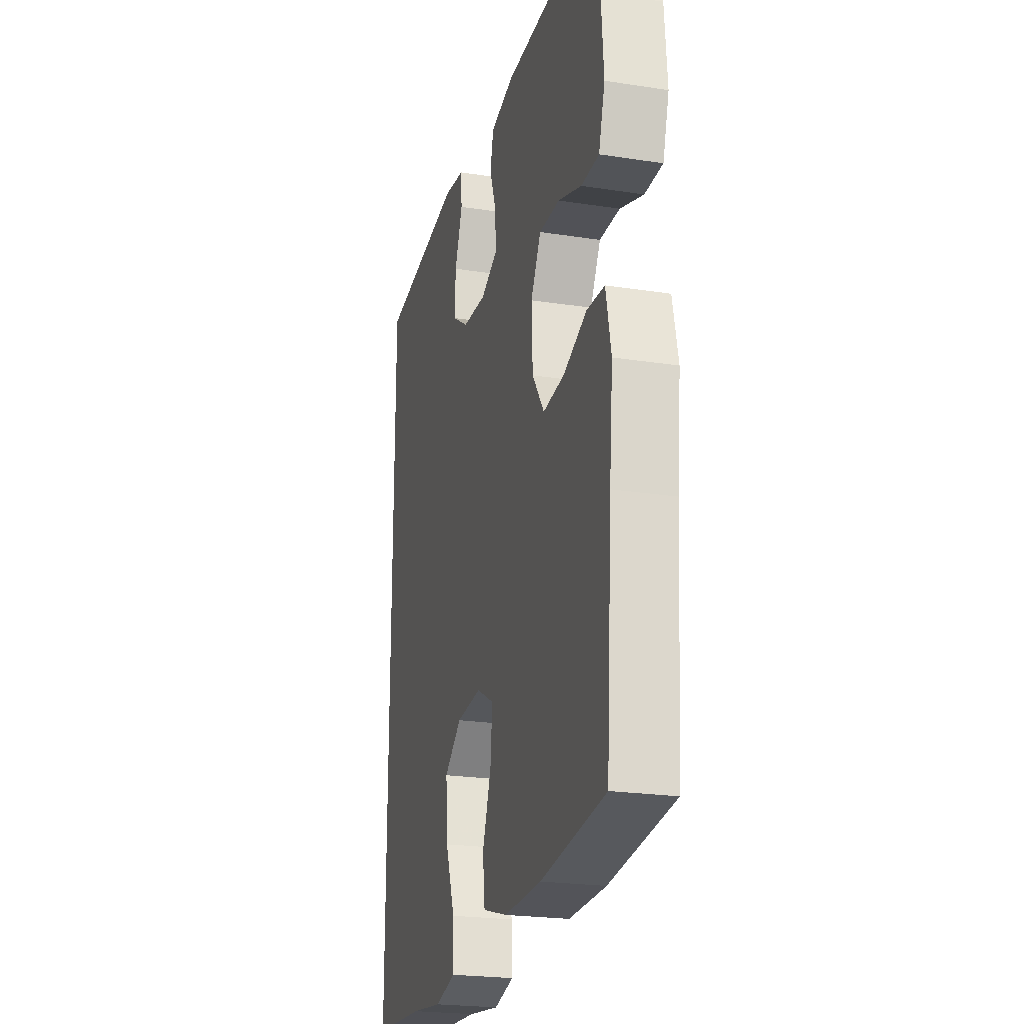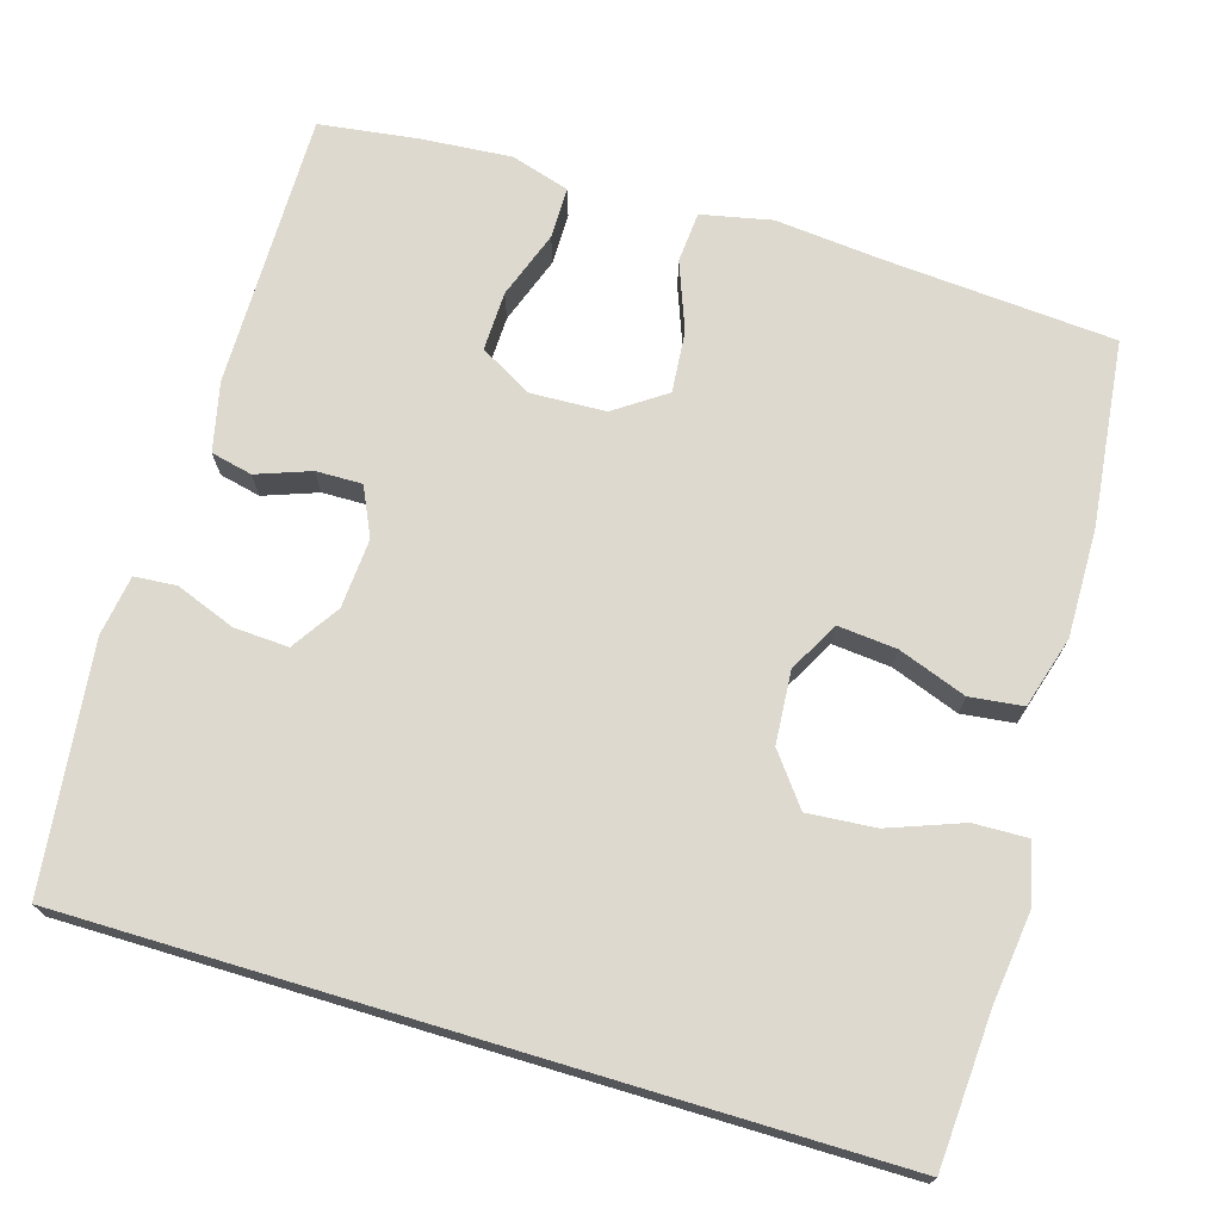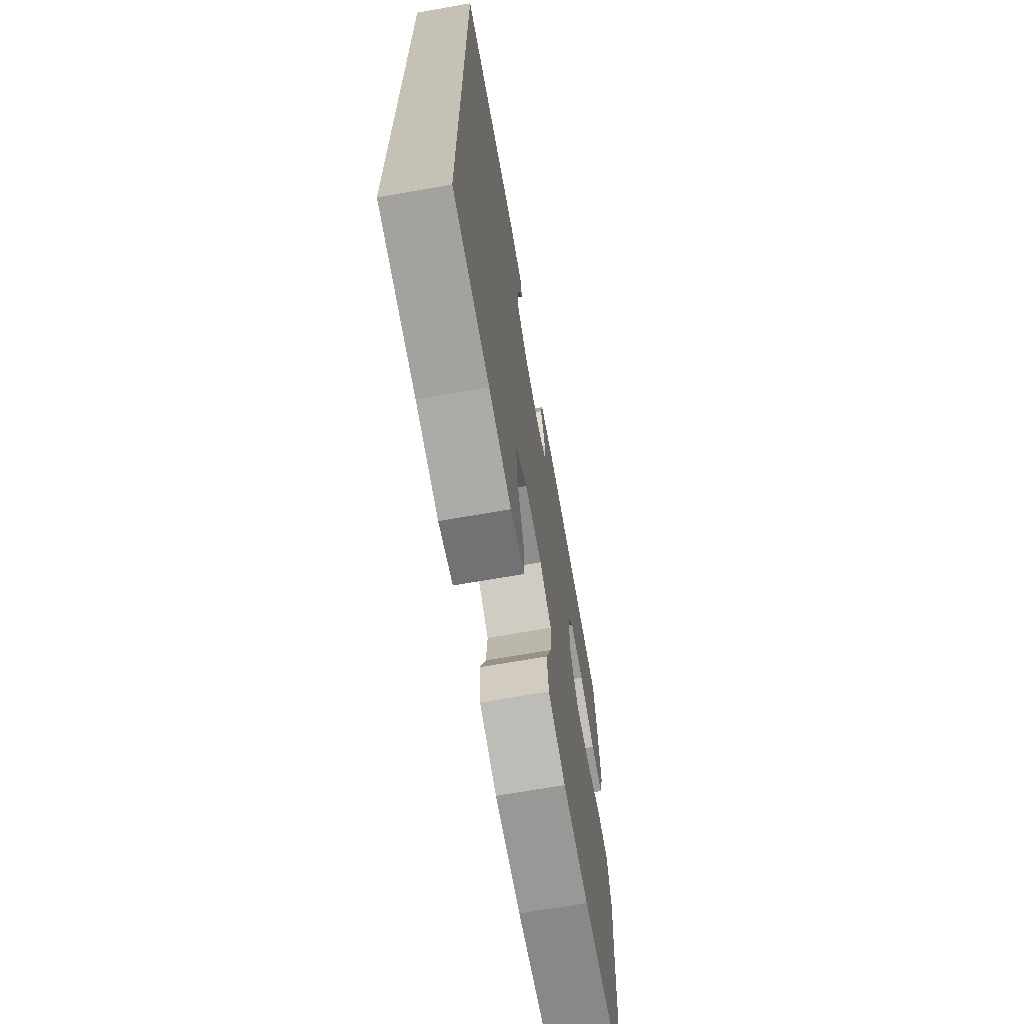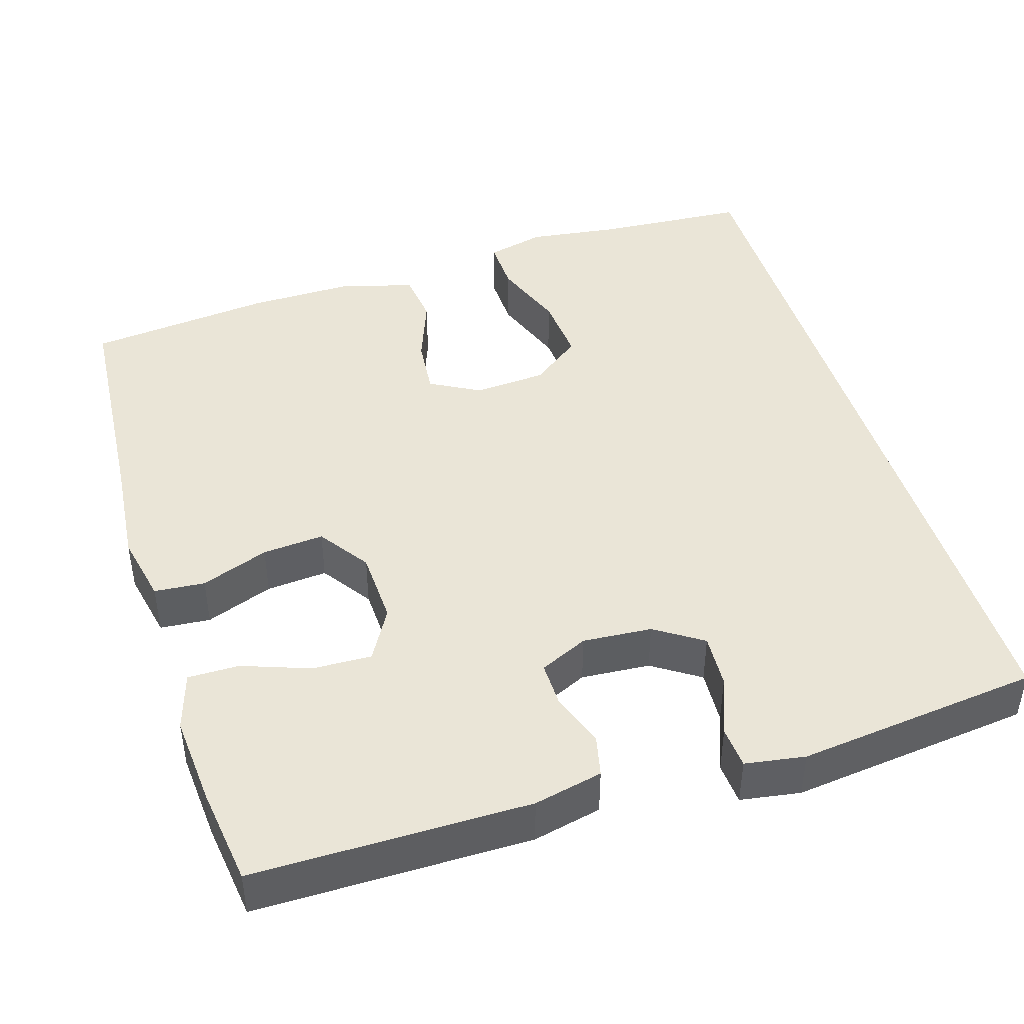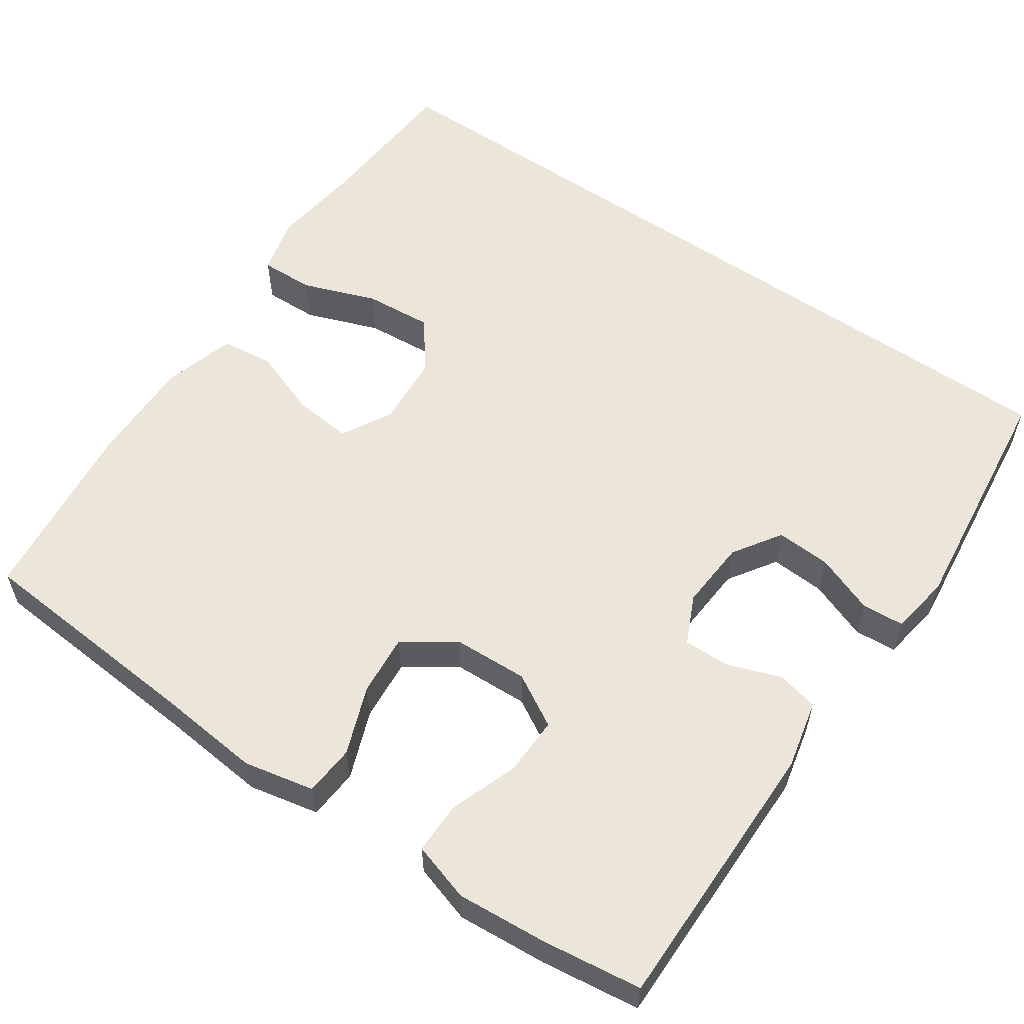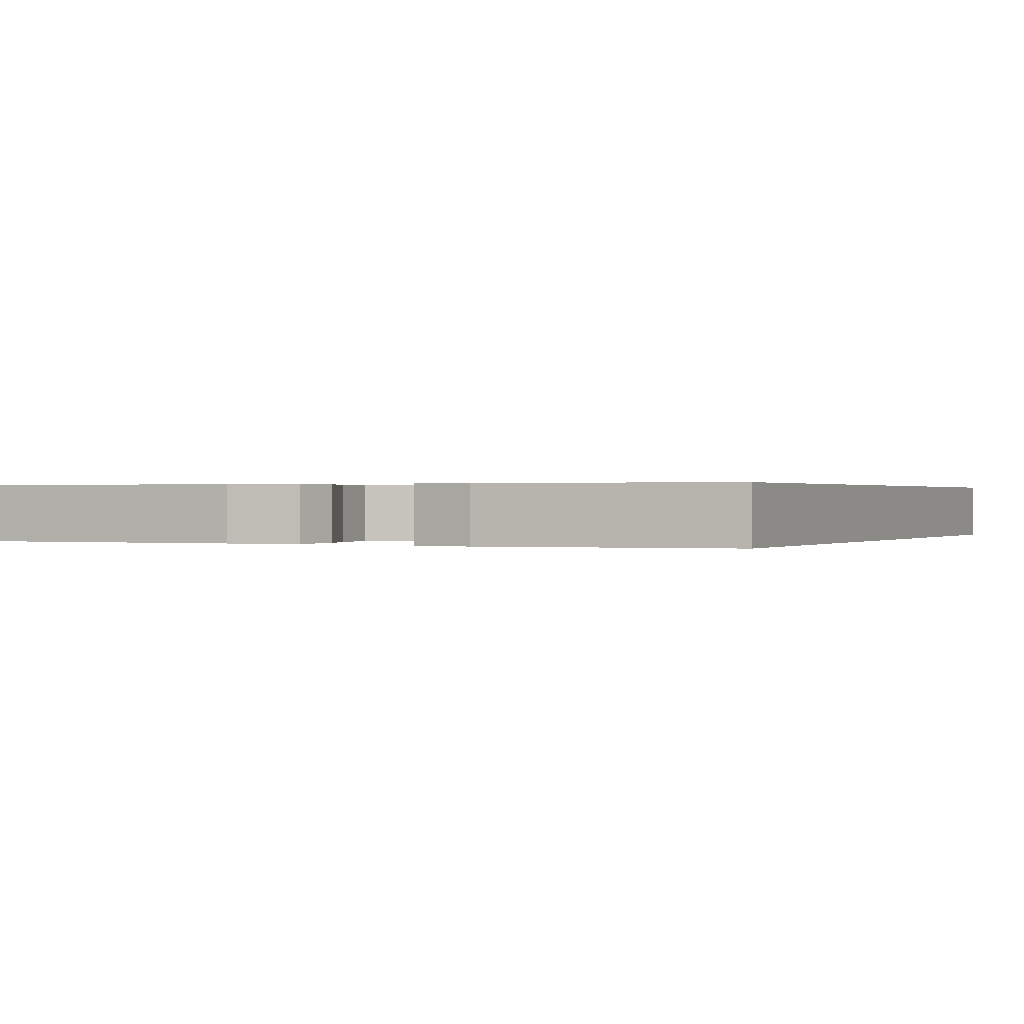
<metadata>
{"format":"obj","ext":"obj","renderer":"f3d","projection":"perspective","resolution":1024,"background":"white","views":[{"elev":-22.9,"azim":-104.8,"up":"+Z"},{"elev":71.8,"azim":106.7,"up":"+Y"},{"elev":-69.2,"azim":99.9,"up":"+Z"},{"elev":44.1,"azim":-17.0,"up":"+Y"},{"elev":57.5,"azim":-55.4,"up":"+Y"},{"elev":0.3,"azim":25.2,"up":"+Y"}]}
</metadata>
<code>
v -0.5 0.07 0.5
v -0.146 0.07 0.498
v -0.058 0.07 0.478
v -0.046 0.07 0.425
v -0.071 0.07 0.356
v -0.072 0.07 0.297
v -0.01 0.07 0.268
v 0.079 0.07 0.274
v 0.14 0.07 0.314
v 0.136 0.07 0.384
v 0.107 0.07 0.46
v 0.111 0.07 0.514
v 0.188 0.07 0.526
v 0.5 0.07 0.489
v 0.5 0.07 -0.535
v 0.307 0.07 -0.547
v 0.189 0.07 -0.562
v 0.114 0.07 -0.543
v 0.116 0.07 -0.474
v 0.151 0.07 -0.38
v 0.158 0.07 -0.293
v 0.094 0.07 -0.244
v 0.001 0.07 -0.237
v -0.063 0.07 -0.272
v -0.056 0.07 -0.347
v -0.024 0.07 -0.434
v -0.032 0.07 -0.502
v -0.124 0.07 -0.529
v -0.262 0.07 -0.527
v -0.5 0.07 -0.5
v -0.522 0.07 -0.204
v -0.535 0.07 -0.068
v -0.516 0.07 0.022
v -0.451 0.07 0.027
v -0.364 0.07 -0.006
v -0.285 0.07 -0.013
v -0.24 0.07 0.052
v -0.236 0.07 0.148
v -0.274 0.07 0.215
v -0.35 0.07 0.213
v -0.437 0.07 0.182
v -0.503 0.07 0.182
v -0.526 0.07 0.257
v -0.517 0.07 0.373
v -0.5 0 0.5
v -0.146 0 0.498
v -0.058 0 0.478
v -0.046 0 0.425
v -0.071 0 0.356
v -0.072 0 0.297
v -0.01 0 0.268
v 0.079 0 0.274
v 0.14 0 0.314
v 0.136 0 0.384
v 0.107 0 0.46
v 0.111 0 0.514
v 0.188 0 0.526
v 0.5 0 0.489
v 0.5 0 -0.535
v 0.307 0 -0.547
v 0.189 0 -0.562
v 0.114 0 -0.543
v 0.116 0 -0.474
v 0.151 0 -0.38
v 0.158 0 -0.293
v 0.094 0 -0.244
v 0.001 0 -0.237
v -0.063 0 -0.272
v -0.056 0 -0.347
v -0.024 0 -0.434
v -0.032 0 -0.502
v -0.124 0 -0.529
v -0.262 0 -0.527
v -0.5 0 -0.5
v -0.522 0 -0.204
v -0.535 0 -0.068
v -0.516 0 0.022
v -0.451 0 0.027
v -0.364 0 -0.006
v -0.285 0 -0.013
v -0.24 0 0.052
v -0.236 0 0.148
v -0.274 0 0.215
v -0.35 0 0.213
v -0.437 0 0.182
v -0.503 0 0.182
v -0.526 0 0.257
v -0.517 0 0.373
f 40 41 42 43
f 39 40 43 44
f 32 33 34 35
f 31 32 35 36
f 30 31 36
f 29 30 36 37
f 25 26 27 28
f 24 25 28 29
f 17 18 19 20
f 16 17 20 21
f 15 16 21
f 14 15 21 22
f 10 11 12 13
f 9 10 13 14
f 8 9 14 22
f 2 3 4 5
f 2 5 6
f 39 44 1 2
f 38 39 2 6
f 24 29 37 38
f 23 24 38 6
f 7 8 22 23
f 6 7 23
f 87 86 85 84
f 88 87 84 83
f 79 78 77 76
f 80 79 76 75
f 80 75 74
f 81 80 74 73
f 72 71 70 69
f 73 72 69 68
f 64 63 62 61
f 65 64 61 60
f 65 60 59
f 66 65 59 58
f 57 56 55 54
f 58 57 54 53
f 66 58 53 52
f 49 48 47 46
f 50 49 46
f 46 45 88 83
f 50 46 83 82
f 82 81 73 68
f 50 82 68 67
f 67 66 52 51
f 67 51 50
f 1 45 46 2
f 2 46 47 3
f 3 47 48 4
f 4 48 49 5
f 5 49 50 6
f 6 50 51 7
f 7 51 52 8
f 8 52 53 9
f 9 53 54 10
f 10 54 55 11
f 11 55 56 12
f 12 56 57 13
f 13 57 58 14
f 14 58 59 15
f 15 59 60 16
f 16 60 61 17
f 17 61 62 18
f 18 62 63 19
f 19 63 64 20
f 20 64 65 21
f 21 65 66 22
f 22 66 67 23
f 23 67 68 24
f 24 68 69 25
f 25 69 70 26
f 26 70 71 27
f 27 71 72 28
f 28 72 73 29
f 29 73 74 30
f 30 74 75 31
f 31 75 76 32
f 32 76 77 33
f 33 77 78 34
f 34 78 79 35
f 35 79 80 36
f 36 80 81 37
f 37 81 82 38
f 38 82 83 39
f 39 83 84 40
f 40 84 85 41
f 41 85 86 42
f 42 86 87 43
f 43 87 88 44
f 44 88 45 1

</code>
